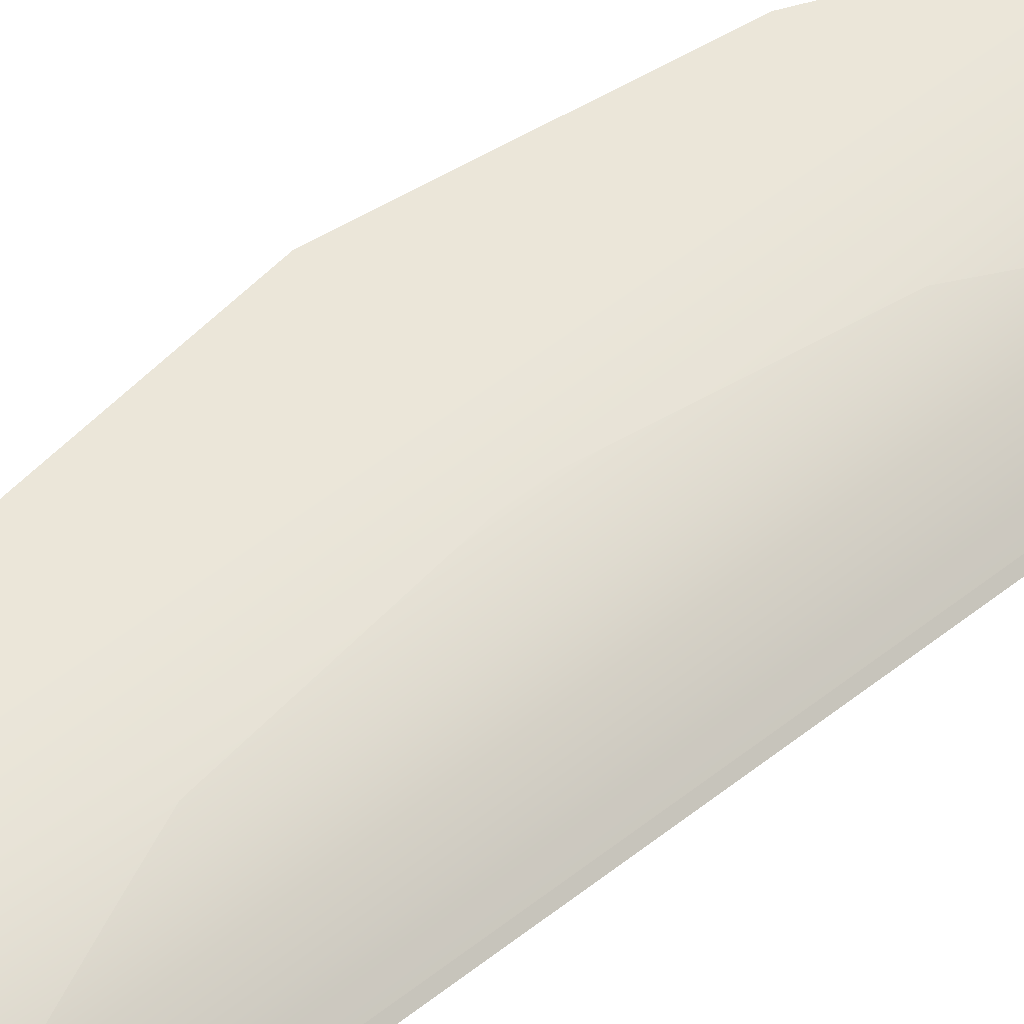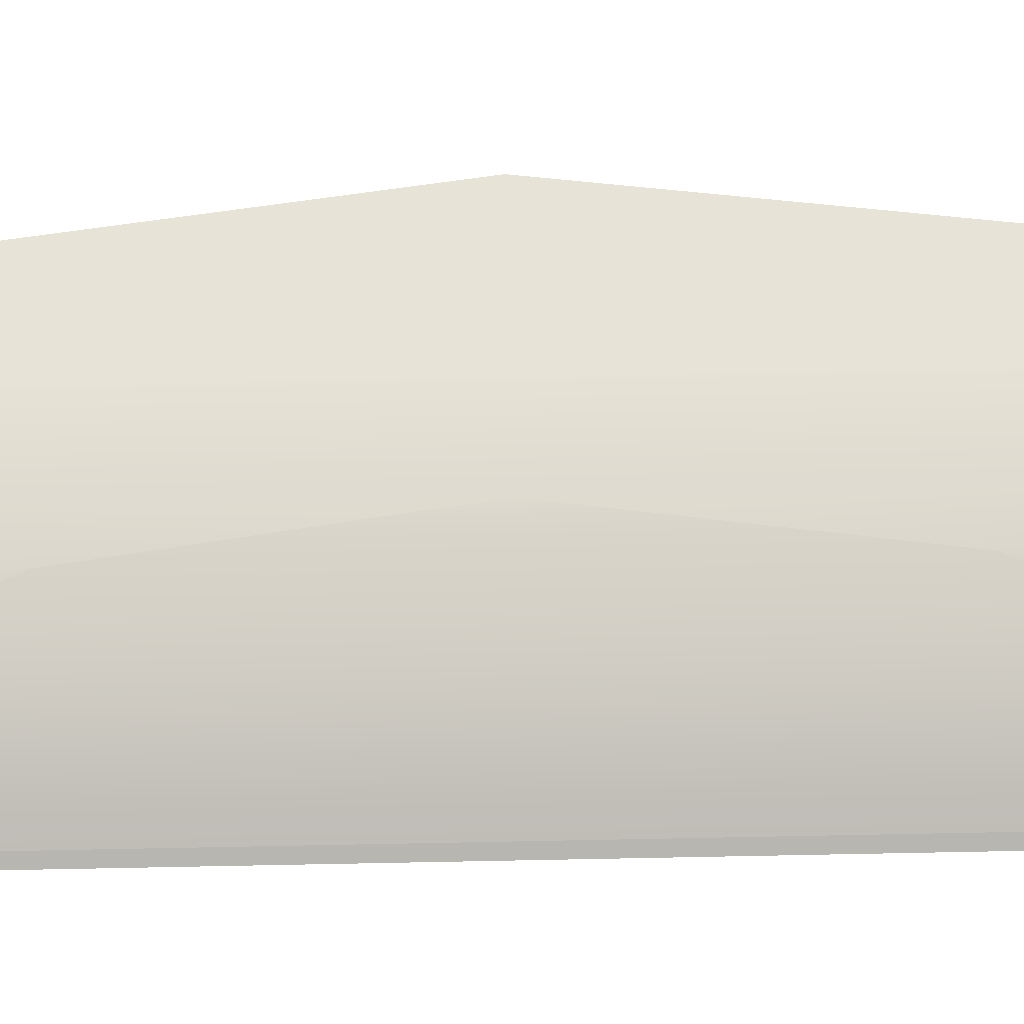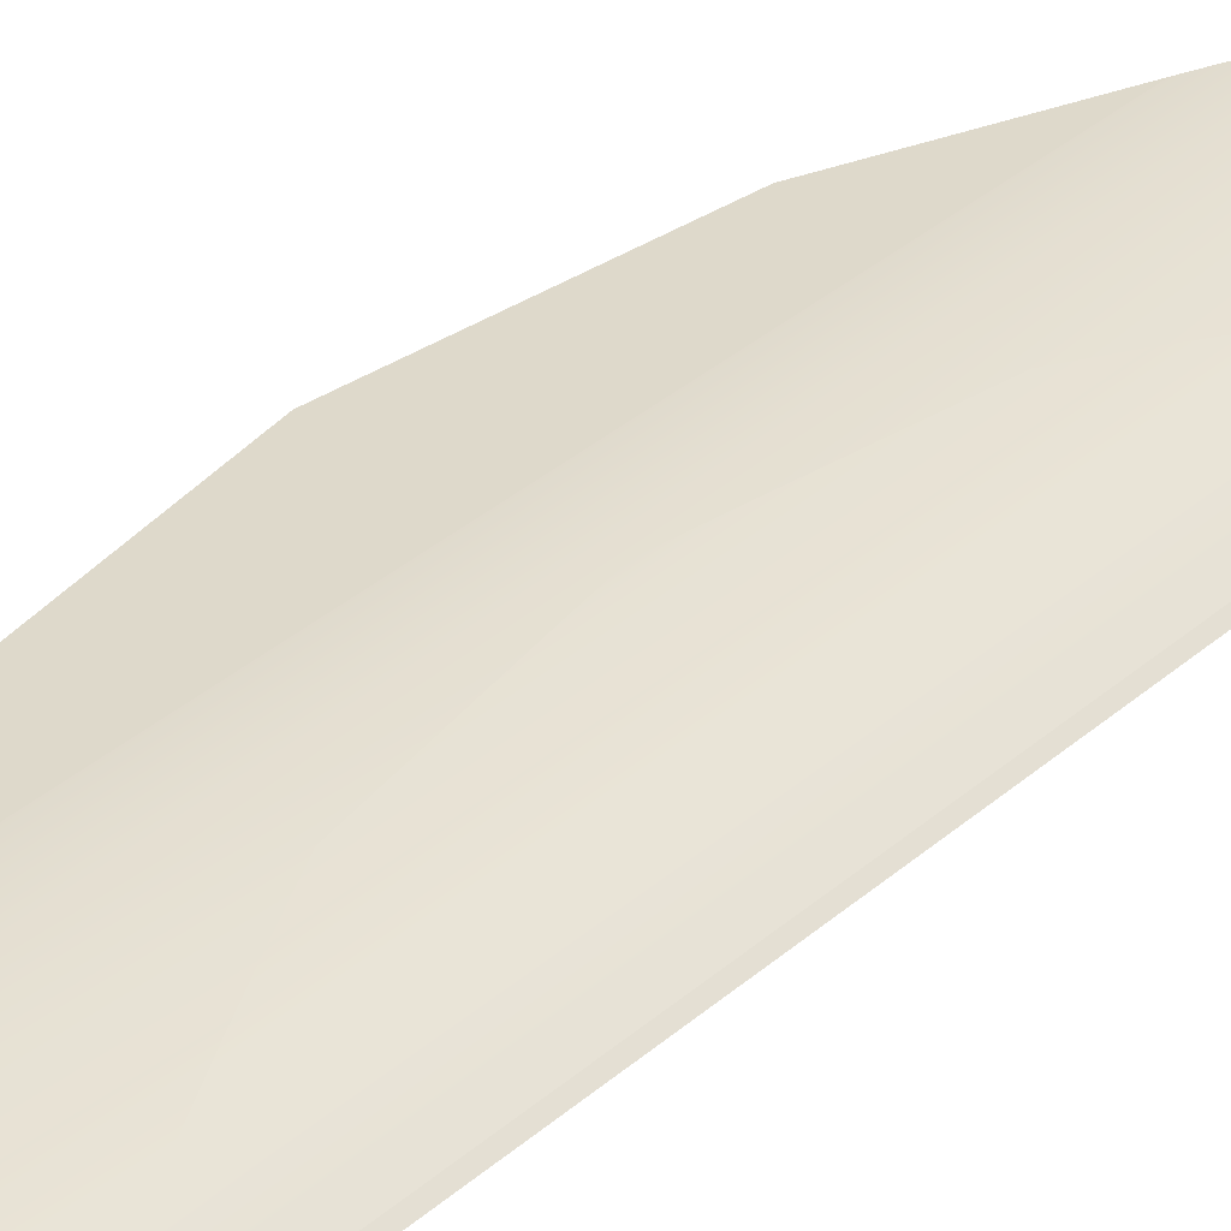
<metadata>
{"format":"obj","ext":"obj","renderer":"f3d","projection":"perspective","resolution":1024,"background":"white","views":[{"elev":56.7,"azim":50.7,"up":"+Z"},{"elev":62.2,"azim":88.8,"up":"+Z"},{"elev":31.7,"azim":38.4,"up":"+Z"}]}
</metadata>
<code>
o #ID102
v 0.2003 0.09312 0.4081
v 0.1995 0.09193 0.4085
v 0.2004 0.09309 0.4085
v 0.1994 0.05345 0.4086
v 0.1989 0.091 0.4089
v 0.1989 0.05214 0.4089
v 0.2013 0.05583 0.4076
v 0.2013 0.09387 0.4076
v 0.1995 0.09193 0.4085
v 0.2003 0.09312 0.4081
v 0.1963 0.08732 0.4101
v 0.1963 0.04614 0.4101
v 0.2013 0.05583 0.4076
v 0.1994 -0.05745 0.4086
v 0.2013 -0.05982 0.4076
v 0.1989 -0.05614 0.4089
v 0.1989 0.05214 0.4089
v 0.1994 0.05345 0.4086
v 0.2035 0.05873 0.4061
v 0.2035 0.09577 0.4061
v 0.1937 0.08355 0.4111
v 0.1937 0.03988 0.4111
v 0.1963 -0.05014 0.4101
v 0.1963 0.04614 0.4101
v 0.2035 0.05873 0.4061
v 0.2035 -0.06273 0.4061
v 0.2013 -0.05982 0.4076
v 0.2003 -0.09711 0.4081
v 0.2013 -0.09787 0.4076
v 0.1995 -0.09592 0.4085
v 0.1989 -0.095 0.4089
v 0.1994 -0.05745 0.4086
v 0.1989 -0.05614 0.4089
v 0.2036 0.05882 0.4061
v 0.2043 0.0892 0.4056
v 0.2045 0.09655 0.4054
v 0.191 0.07964 0.412
v 0.191 0.03339 0.412
v 0.1922 0.0814 0.4116
v 0.1937 -0.04387 0.4111
v 0.1937 0.03988 0.4111
v 0.1963 -0.09132 0.4101
v 0.1963 -0.05014 0.4101
v 0.2045 0.09655 0.4054
v 0.2043 -0.0932 0.4056
v 0.2045 -0.1005 0.4054
v 0.2036 -0.06281 0.4061
v 0.2035 -0.06273 0.4061
v 0.2036 0.05882 0.4061
v 0.2035 0.05873 0.4061
v 0.2043 0.0892 0.4056
v 0.2035 -0.06273 0.4061
v 0.2035 -0.09977 0.4061
v 0.1882 0.0756 0.4127
v 0.1882 0.02673 0.4127
v 0.191 -0.03739 0.412
v 0.191 0.03339 0.412
v 0.1937 -0.08755 0.4111
v 0.1937 -0.04387 0.4111
v 0.2043 -0.0932 0.4056
v 0.2045 -0.1005 0.4054
v 0.2036 -0.06281 0.4061
v 0.1882 0.02666 0.4127
v 0.1854 0.07158 0.4133
v 0.1854 0.005151 0.4133
v 0.1882 -0.03073 0.4127
v 0.1882 -0.03066 0.4127
v 0.1882 0.02666 0.4127
v 0.1882 0.02673 0.4127
v 0.1922 -0.0854 0.4116
v 0.191 -0.08364 0.412
v 0.191 -0.03739 0.412
v 0.1854 -0.009148 0.4133
v 0.1825 -0.07158 0.4137
v 0.1854 -0.07558 0.4133
v 0.1844 -0.001998 0.4134
v 0.1825 0.06758 0.4137
v 0.1854 -0.009148 0.4133
v 0.1854 0.005151 0.4133
v 0.1882 -0.03073 0.4127
v 0.1882 -0.0796 0.4127
v 0.1882 -0.03066 0.4127
v 0.1844 -0.001998 0.4134
v 0.1802 -0.06853 0.4139
v 0.1795 -0.06688 0.4139
v 0.1795 0.06288 0.4139
v 0.1802 0.06453 0.4139
v 0.1766 -0.05971 0.414
v 0.1766 0.05572 0.414
v 0.1766 0.05572 0.414
v 0.167 -0.03643 0.414
v 0.1766 -0.05971 0.414
v 0.1624 -0.001998 0.414
v 0.167 0.03243 0.414
f 1 2 3
f 4 5 6
f 5 4 7
f 5 7 8
f 5 8 9
f 9 8 10
f 6 11 12
f 11 6 5
f 13 14 15
f 14 13 16
f 16 13 17
f 17 13 18
f 19 8 7
f 8 19 20
f 12 21 22
f 21 12 11
f 17 23 16
f 23 17 24
f 25 15 26
f 15 25 13
f 27 28 29
f 28 27 30
f 30 27 31
f 31 27 32
f 31 32 33
f 34 20 19
f 20 34 35
f 20 35 36
f 22 37 38
f 37 22 21
f 37 21 39
f 24 40 23
f 40 24 41
f 33 42 31
f 42 33 43
f 44 45 46
f 45 44 47
f 47 44 48
f 48 44 49
f 48 49 50
f 49 44 51
f 52 29 53
f 29 52 27
f 38 54 55
f 54 38 37
f 41 56 40
f 56 41 57
f 43 58 42
f 58 43 59
f 60 53 61
f 53 60 52
f 52 60 62
f 63 64 65
f 64 63 55
f 64 55 54
f 57 66 56
f 66 57 67
f 67 57 68
f 68 57 69
f 59 70 58
f 70 59 71
f 71 59 72
f 73 74 75
f 74 73 76
f 74 76 77
f 77 76 65
f 77 65 64
f 68 78 67
f 78 68 79
f 80 75 81
f 75 80 82
f 75 82 73
f 72 81 71
f 81 72 80
f 79 83 78
f 77 84 74
f 84 77 85
f 85 77 86
f 86 77 87
f 86 88 85
f 88 86 89
f 90 91 92
f 91 90 93
f 93 90 94

</code>
